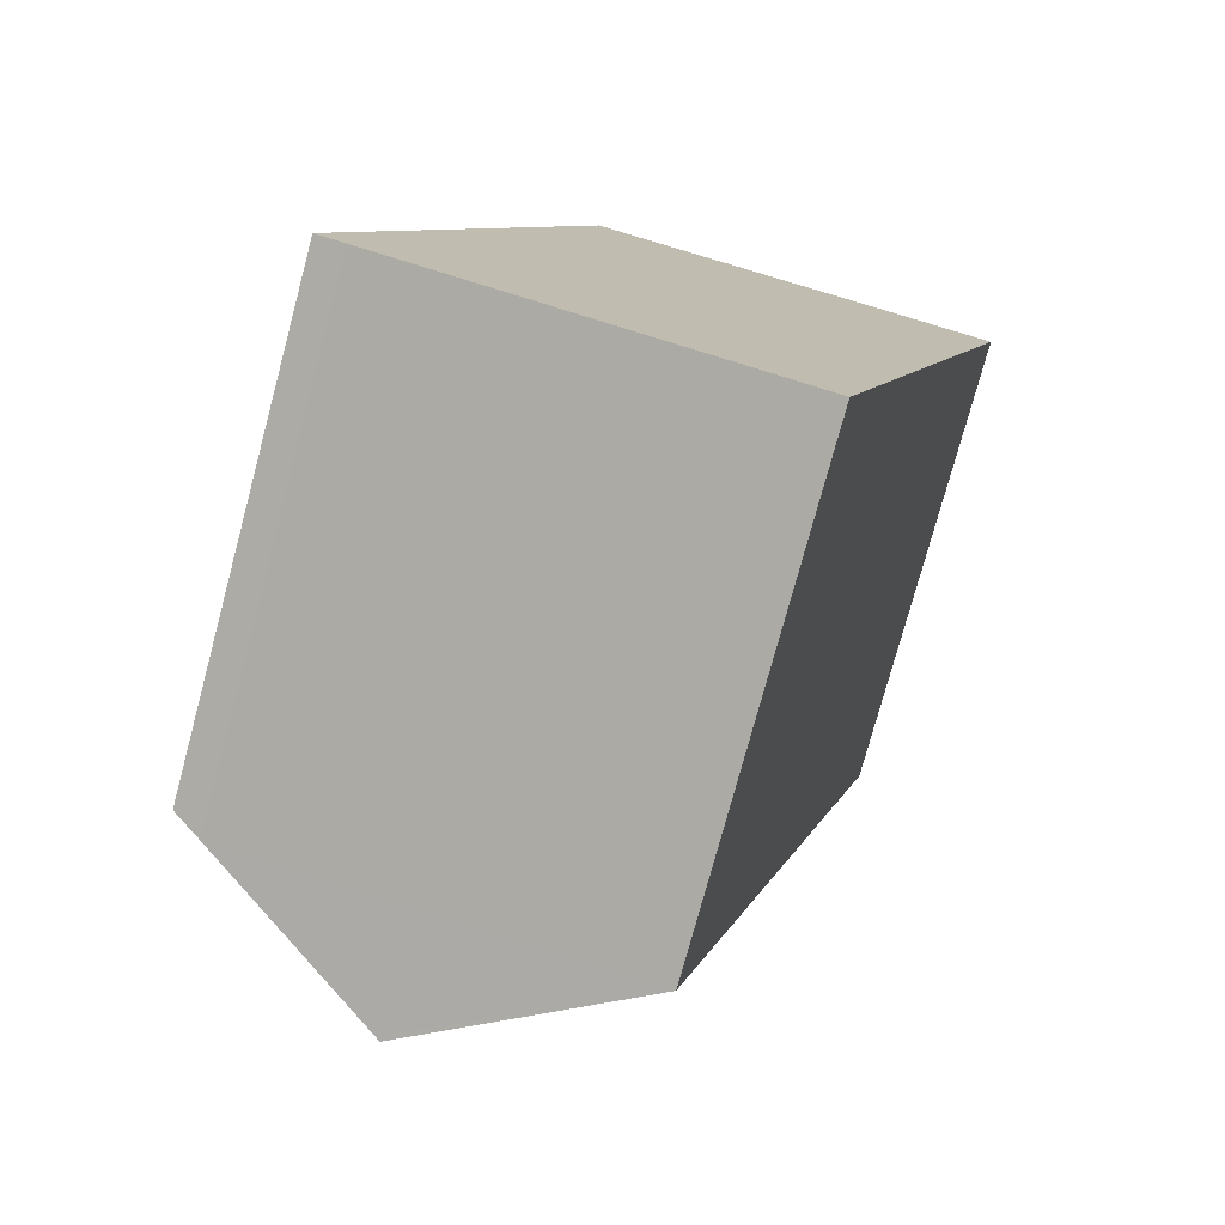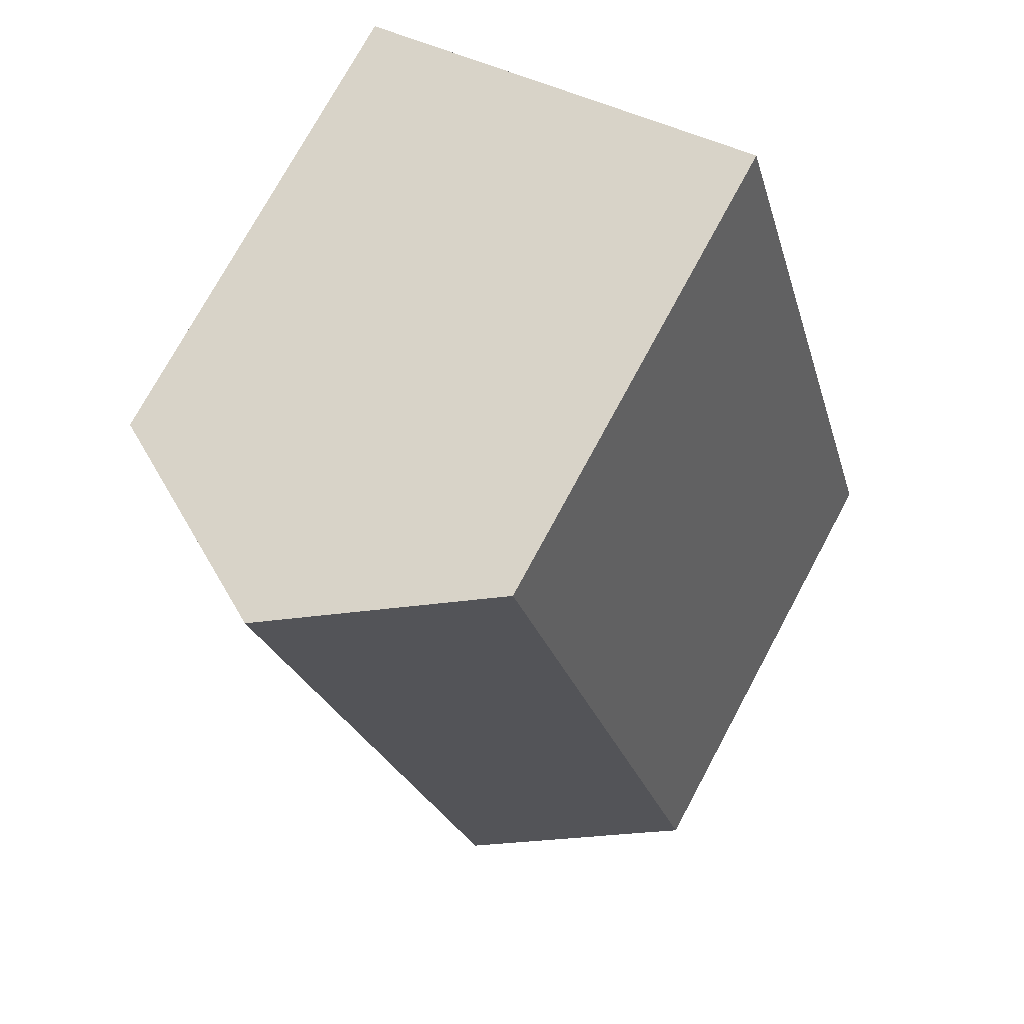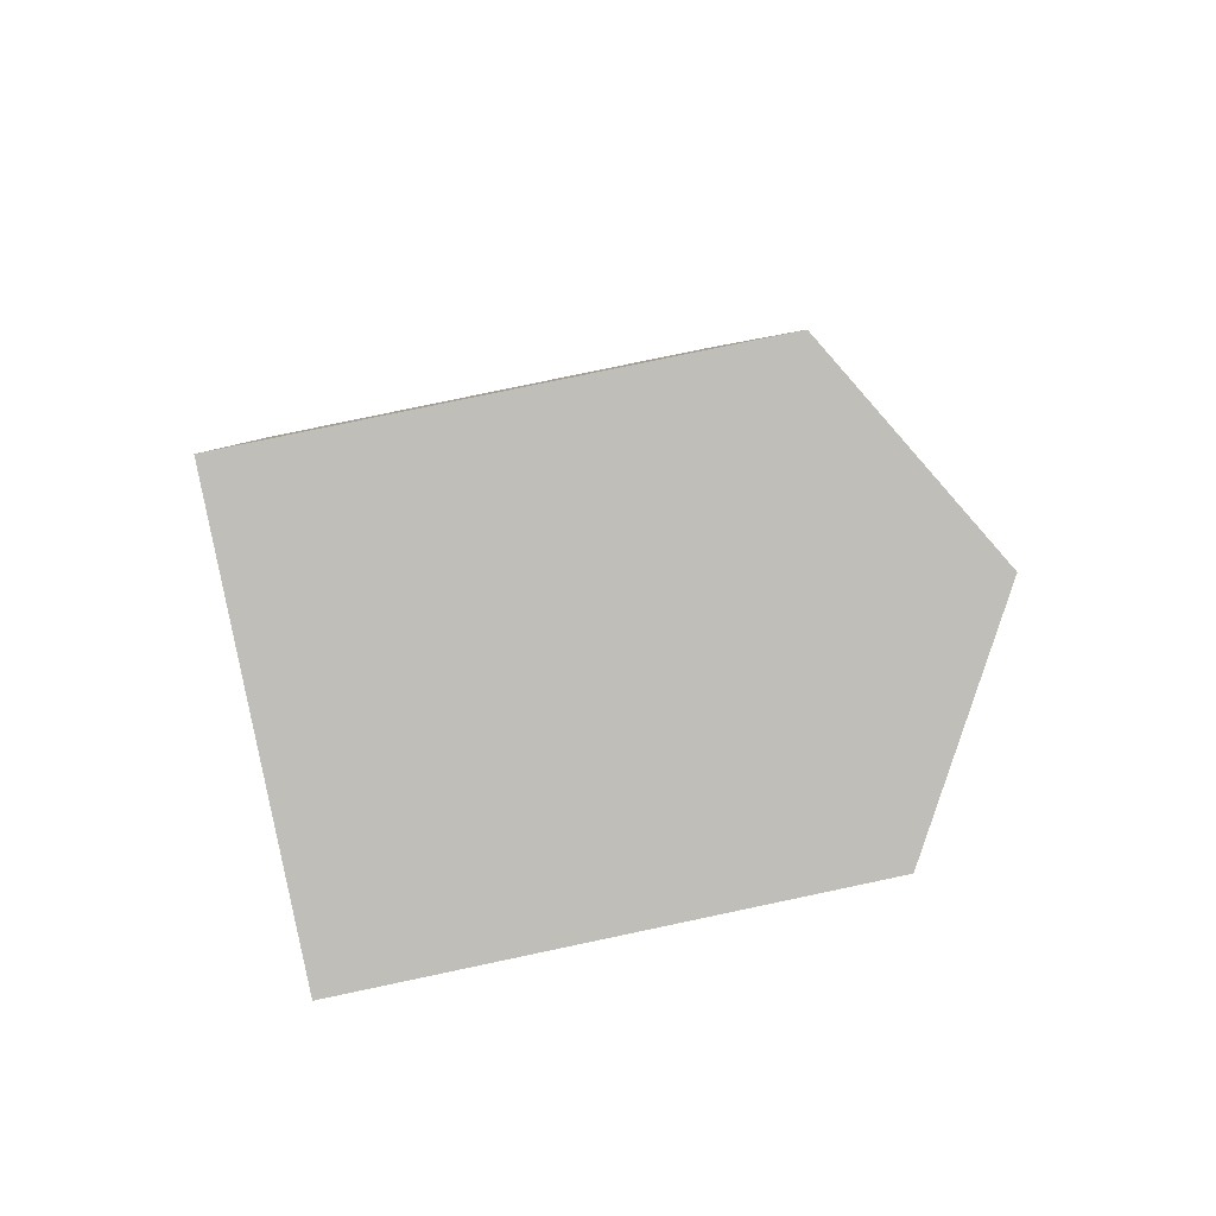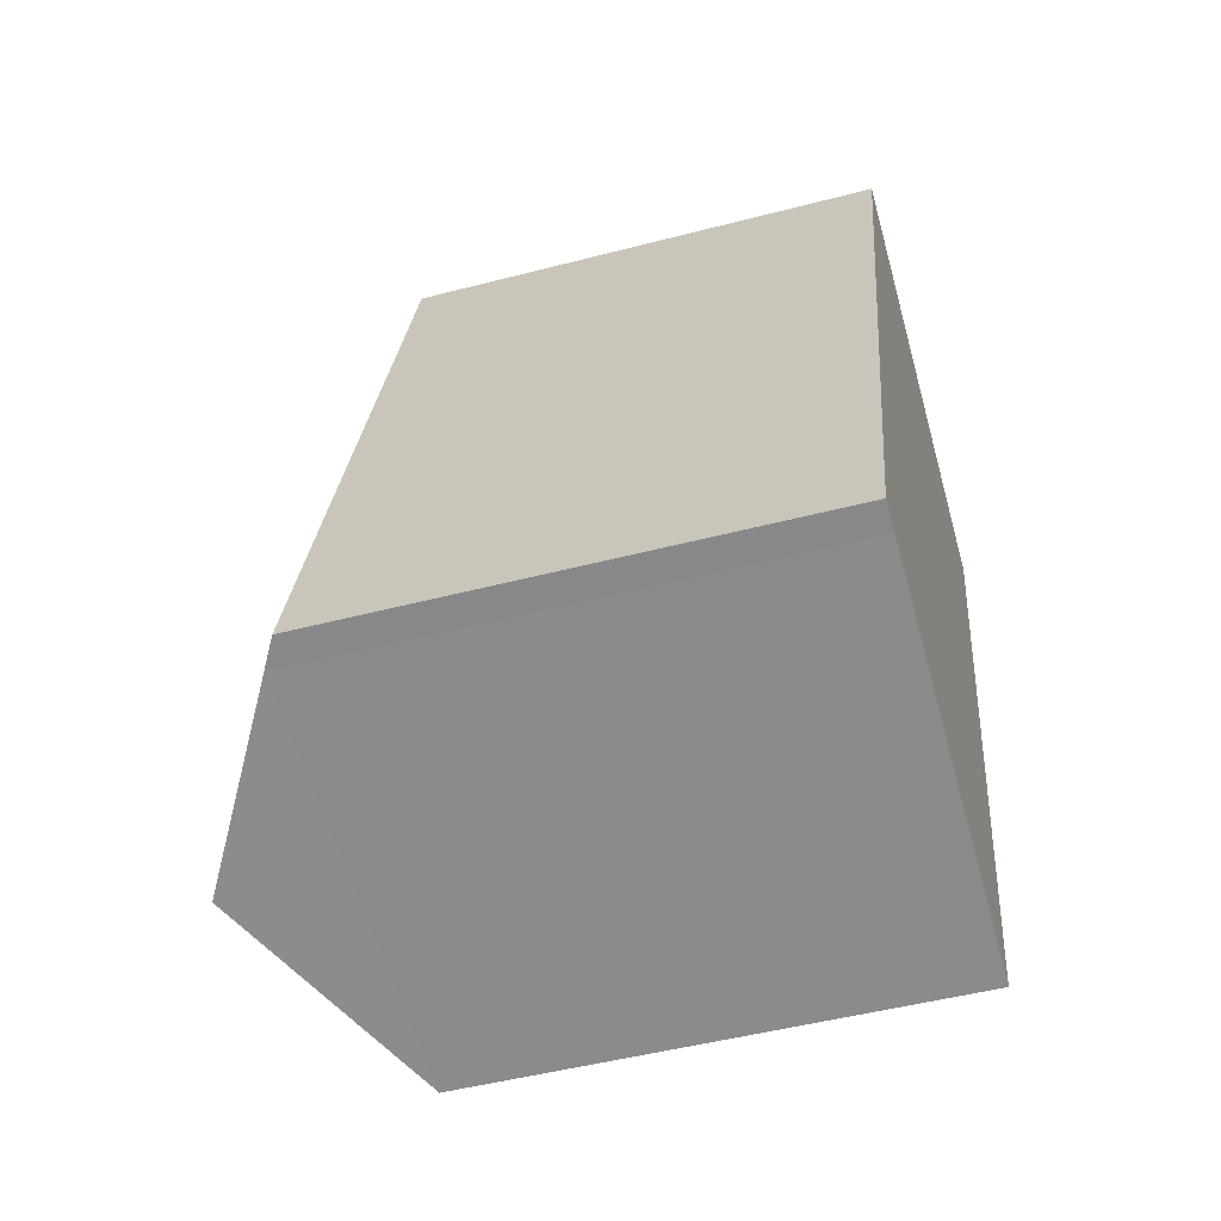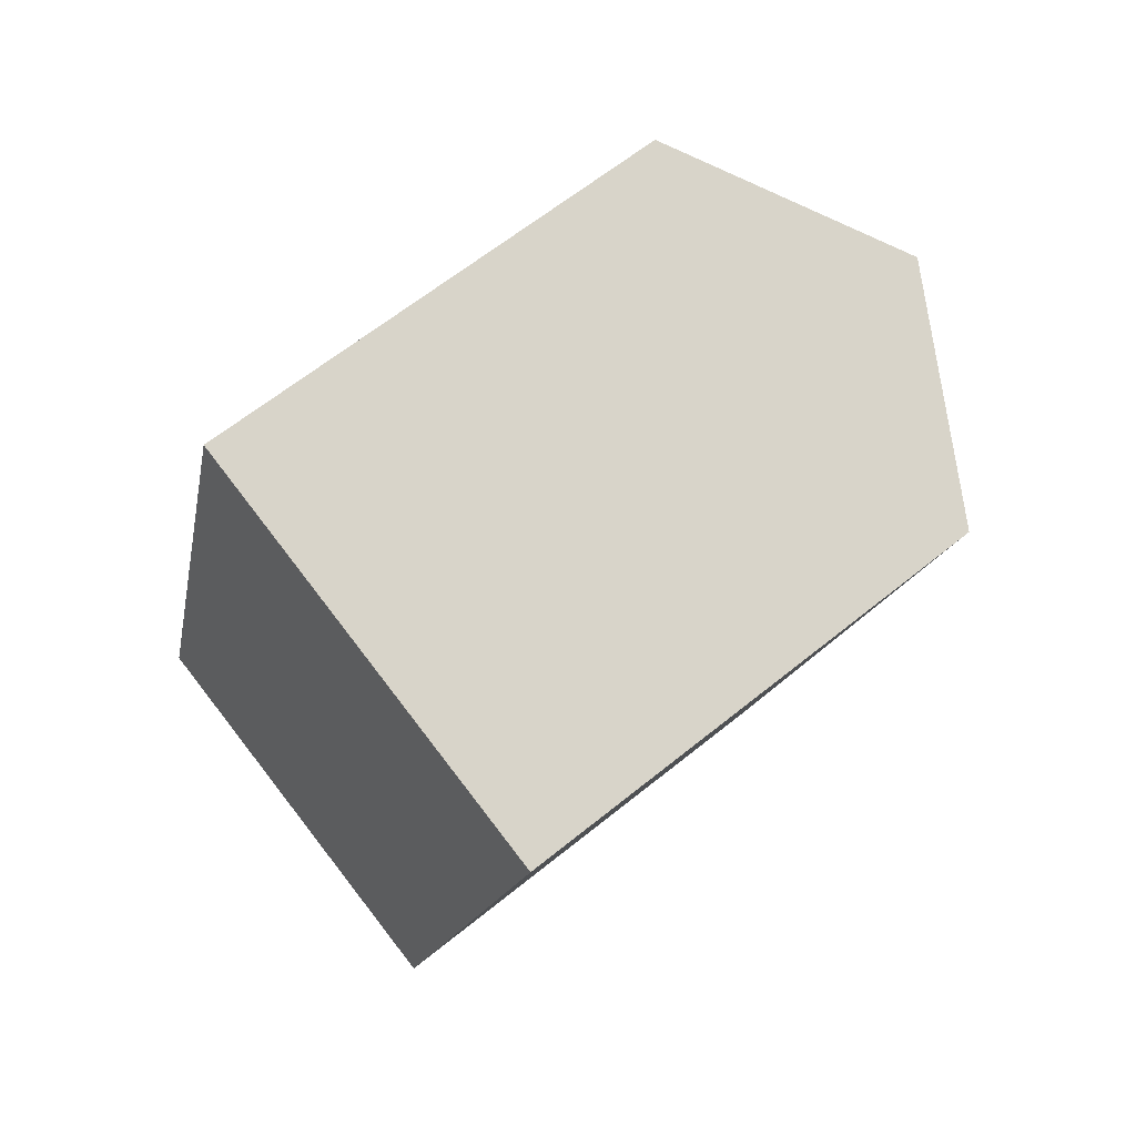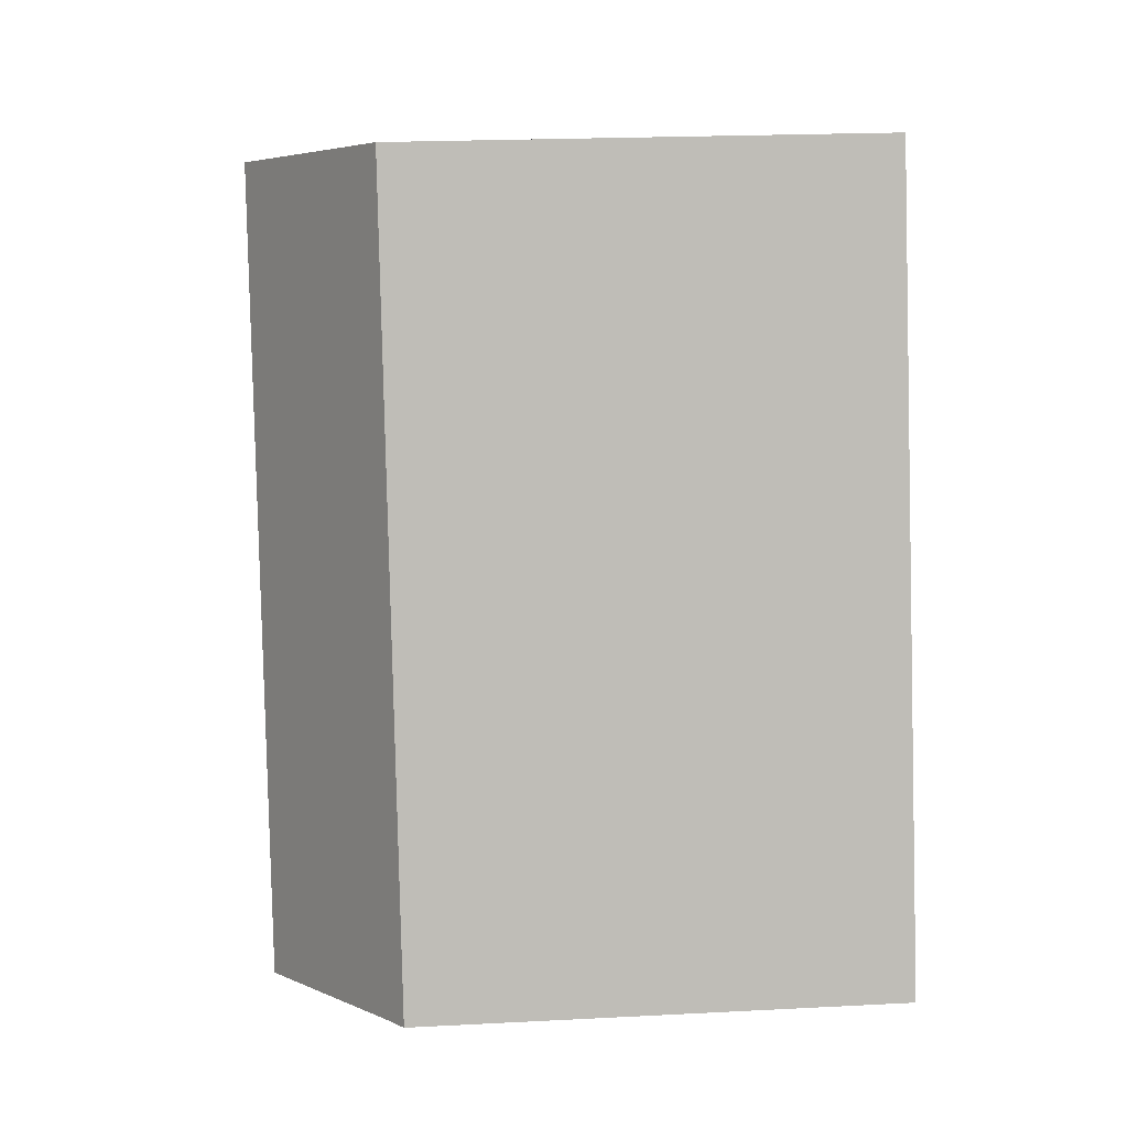
<metadata>
{"format":"obj","ext":"obj","renderer":"f3d","projection":"perspective","resolution":1024,"background":"white","views":[{"elev":-76.9,"azim":-15.1,"up":"+Z"},{"elev":74.4,"azim":-151.7,"up":"+Z"},{"elev":78.9,"azim":78.1,"up":"+Z"},{"elev":-49.2,"azim":-73.9,"up":"+Z"},{"elev":62.8,"azim":50.5,"up":"+Z"},{"elev":21.4,"azim":-95.2,"up":"+Z"}]}
</metadata>
<code>
v  5.98 17.32 -1.704
v  6.41 13.73 22.2
v  12.39 17.32 20.48
v  5.822 13.73 20.16
v  5.822 17.23 -1.658
v  0.796 14.21 -0.21
v  0 13.73 8.41e-16
v  11.01 14.3 -3.142
v  18.25 13.75 18.45
v  11.99 13.71 -3.423
v  18.34 13.75 18.77
v  17.58 14.2 18.99
v  6.571 16.96 -1.874
v  0 0 0
v  5.822 -1.235e-15 20.16
v  6.41 -1.359e-15 22.2
v  18.34 -1.149e-15 18.77
v  12.39 -1.254e-15 20.48
v  17.58 -1.163e-15 18.99
v  11.99 2.096e-16 -3.423
v  18.25 -1.13e-15 18.45
v  0.796 1.286e-17 -0.21
v  11.01 1.924e-16 -3.142
v  5.822 1.015e-16 -1.658
v  6.571 1.147e-16 -1.874
v  5.98 1.043e-16 -1.704
g defaultobject
f 1 2 3
f 2 1 4
f 4 1 5
f 4 5 6
f 4 6 7
f 8 9 10
f 9 8 11
f 11 8 12
f 12 8 3
f 3 8 13
f 3 13 1
f 14 4 7
f 4 14 15
f 4 15 2
f 2 15 16
f 16 3 2
f 3 16 12
f 12 16 11
f 11 16 17
f 17 16 18
f 17 18 19
f 17 9 11
f 9 17 10
f 10 17 20
f 20 17 21
f 22 7 6
f 7 22 14
f 13 5 1
f 5 13 8
f 5 8 6
f 6 8 10
f 6 10 20
f 6 20 22
f 22 20 23
f 22 23 24
f 24 23 25
f 24 25 26
f 21 23 20
f 23 21 17
f 23 17 19
f 23 19 25
f 25 19 18
f 25 18 24
f 24 18 22
f 22 18 16
f 22 16 14
f 14 16 15

</code>
